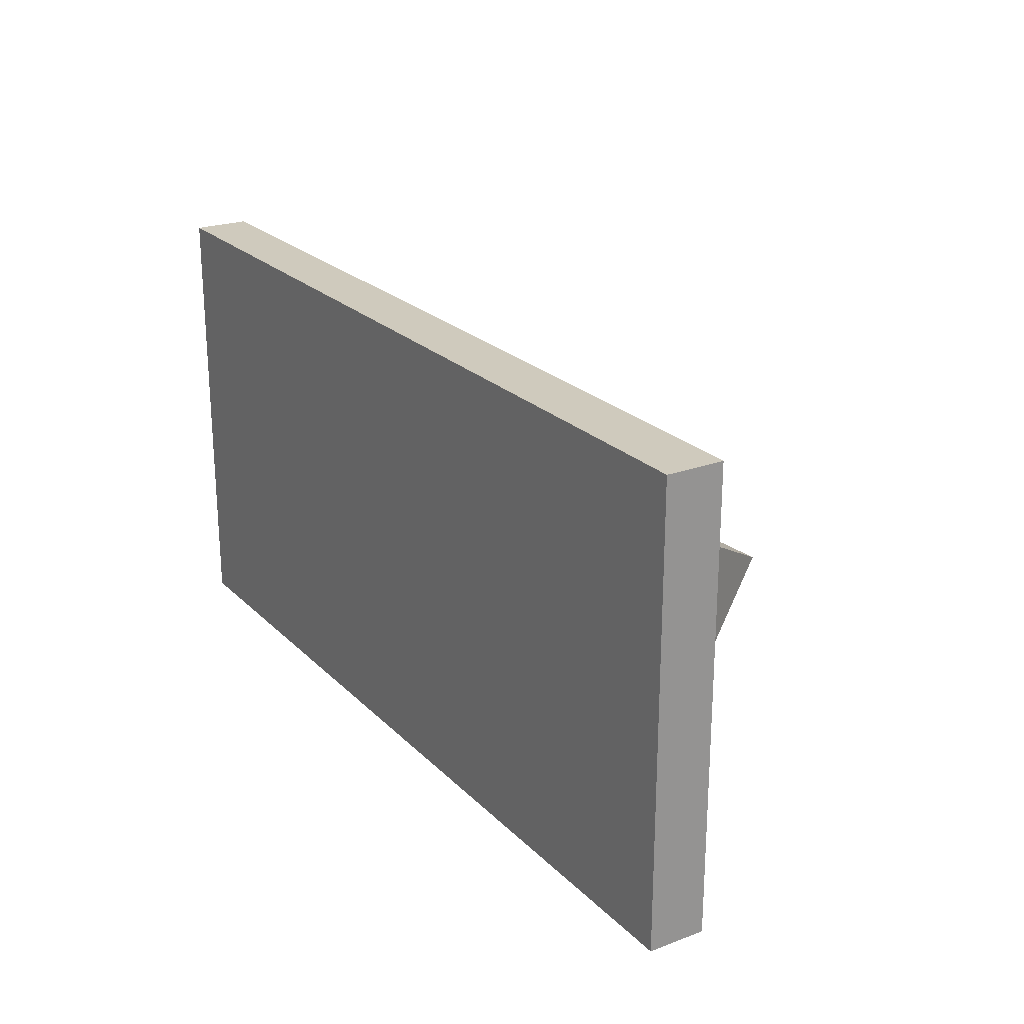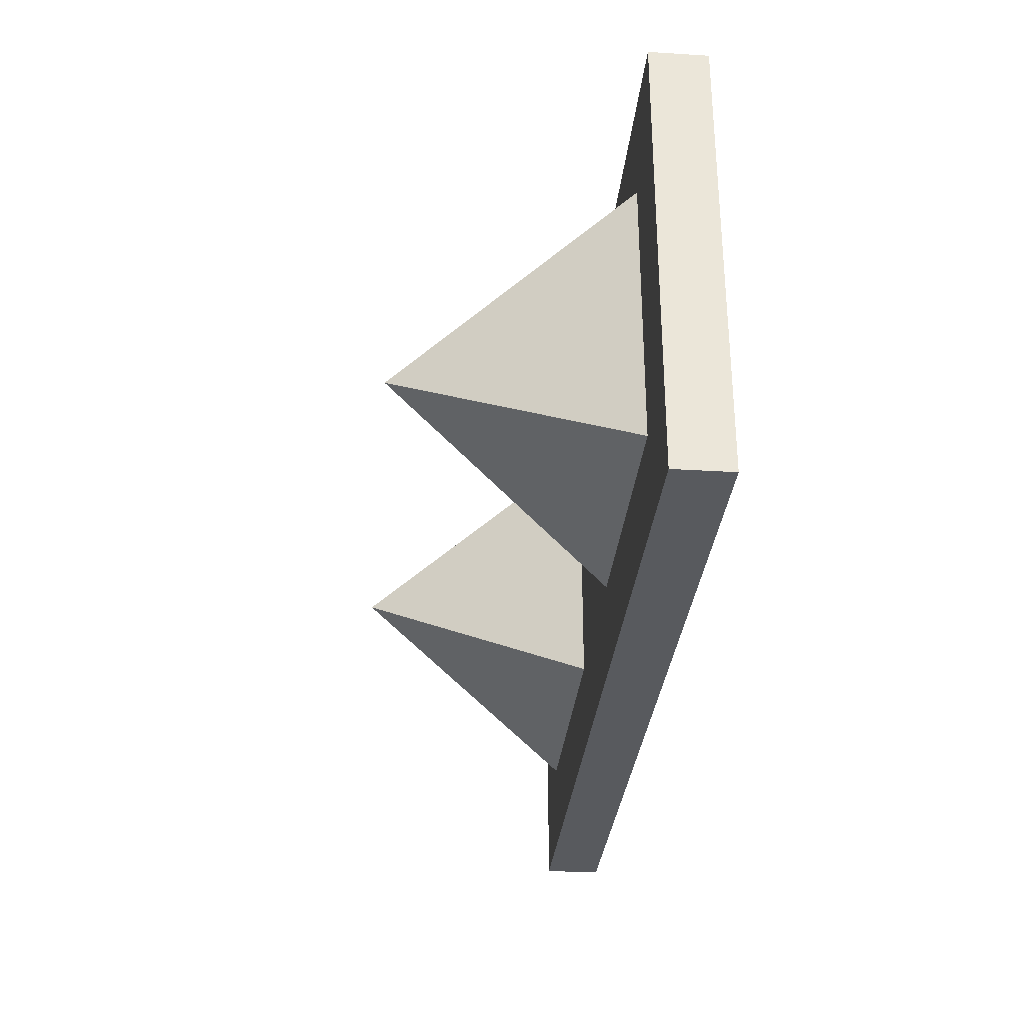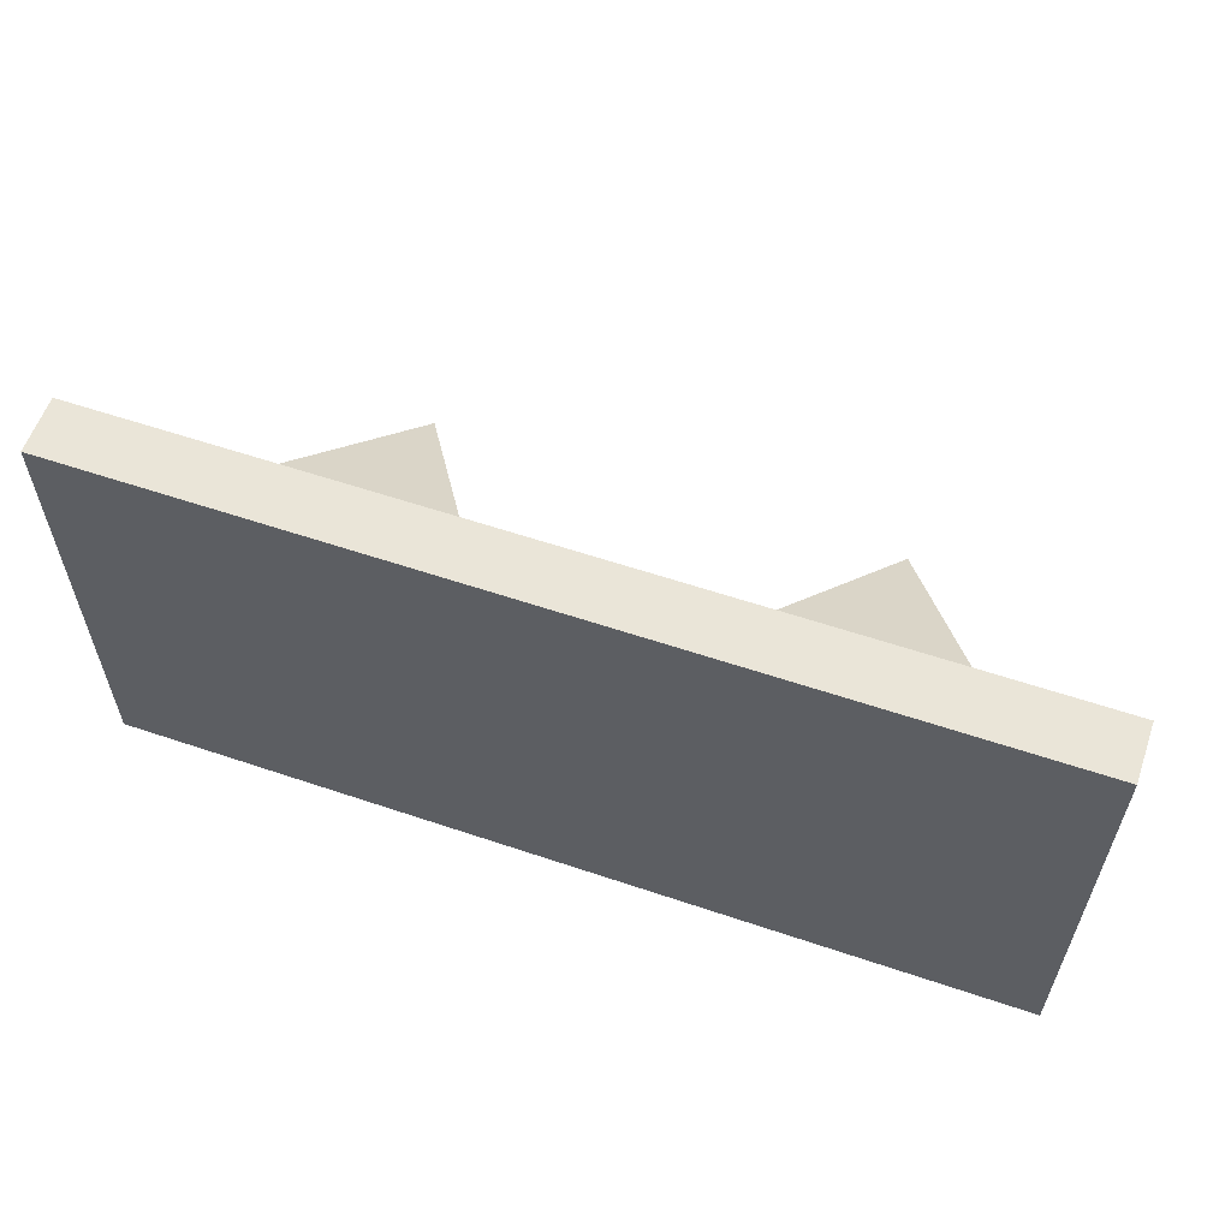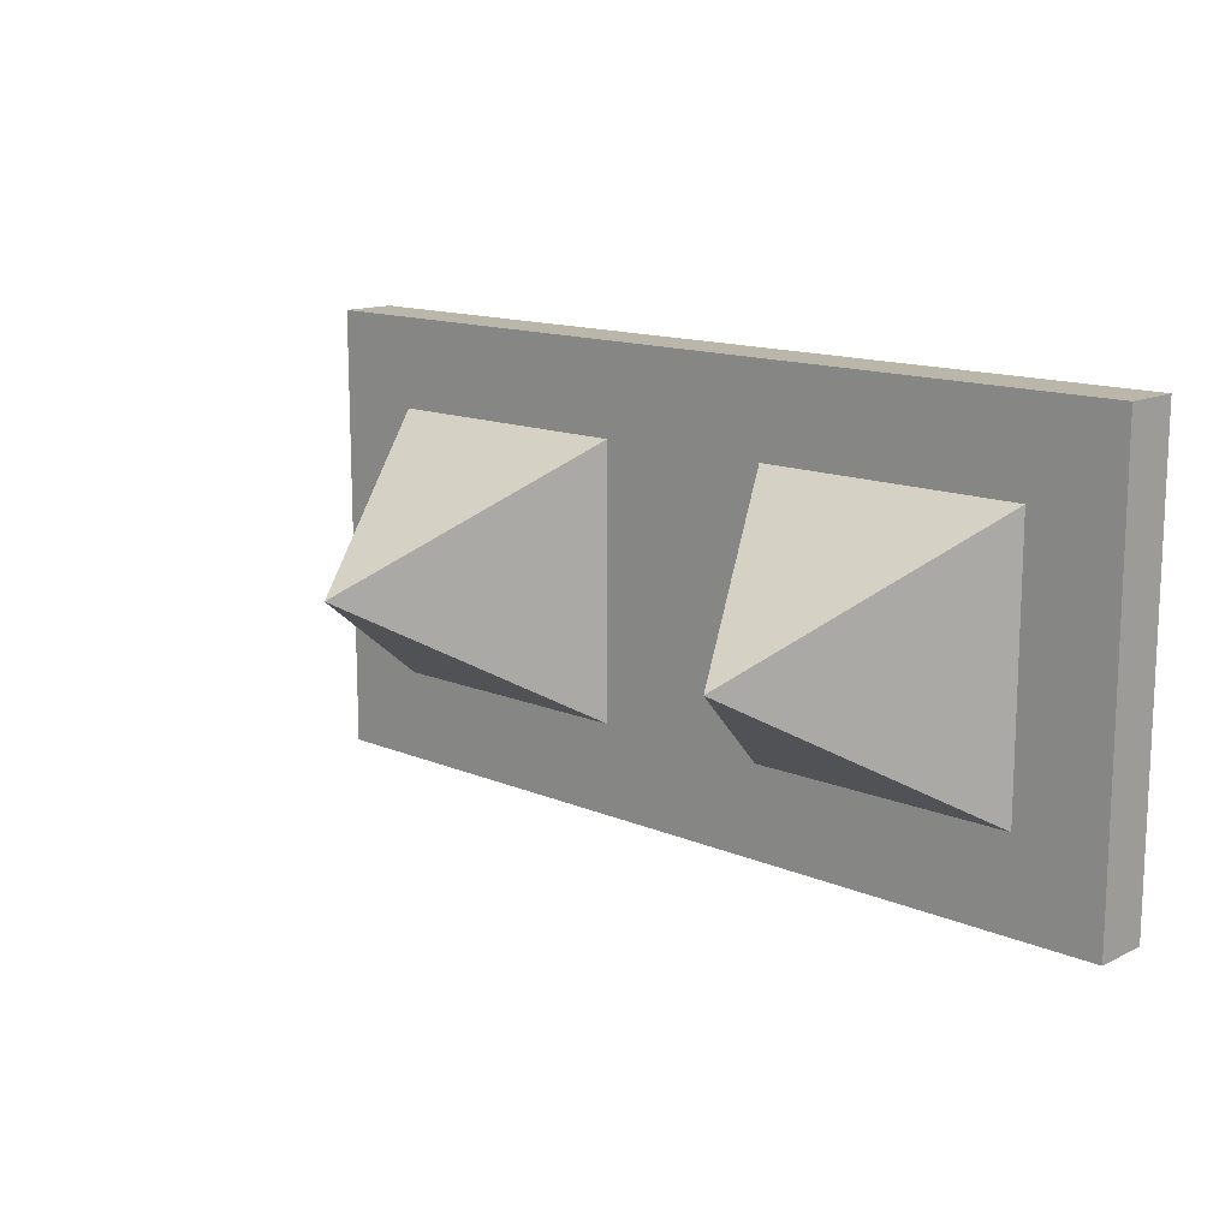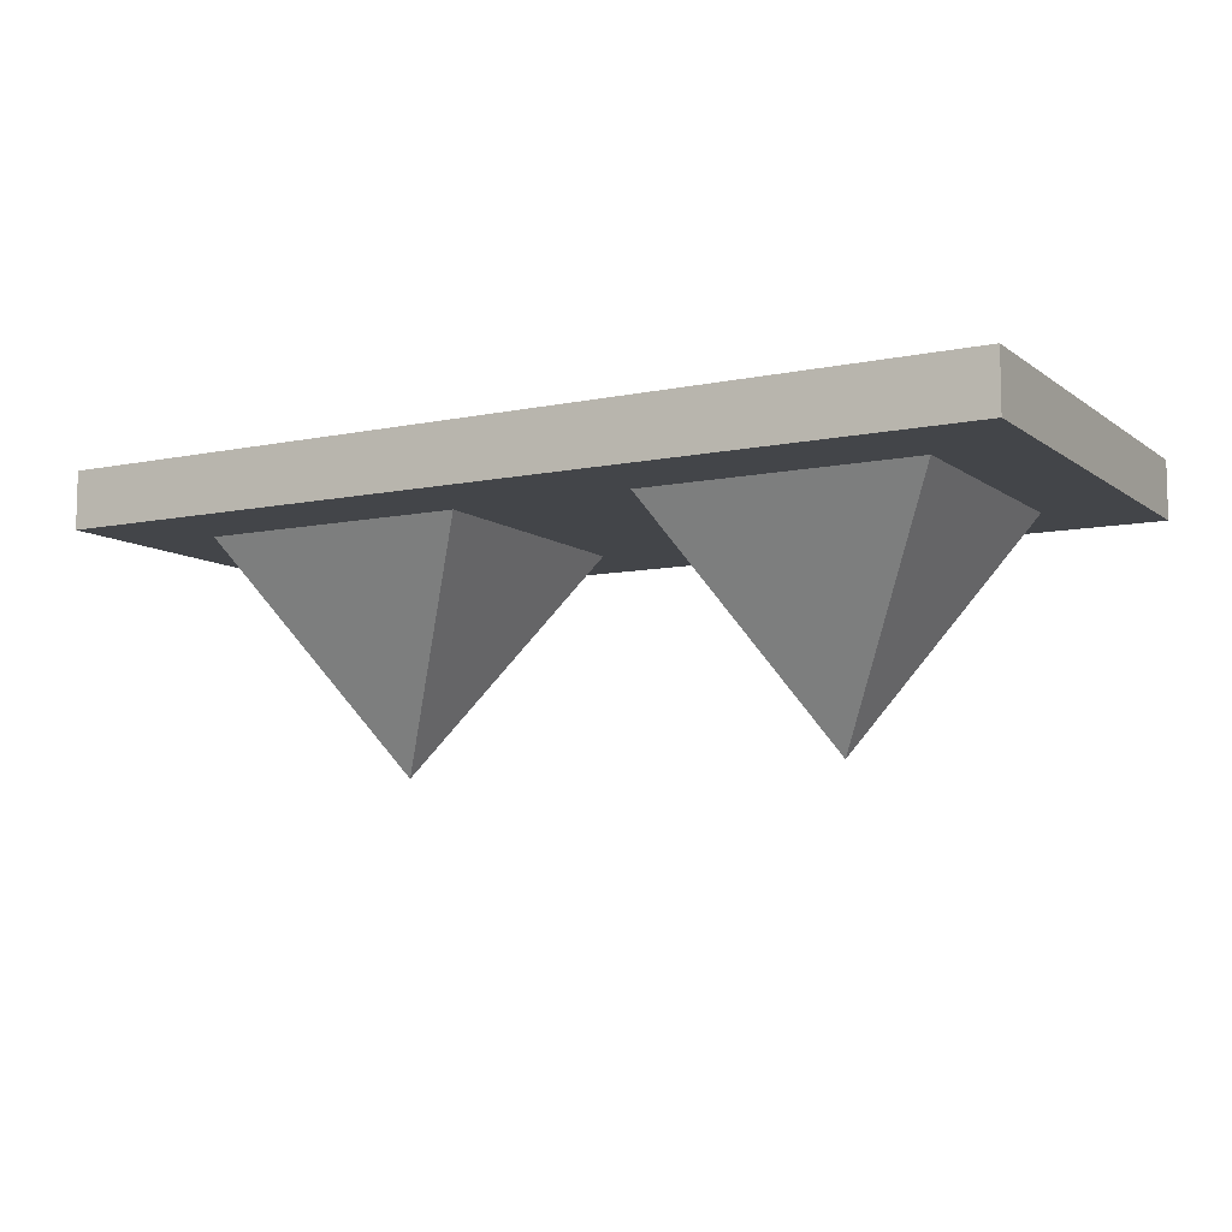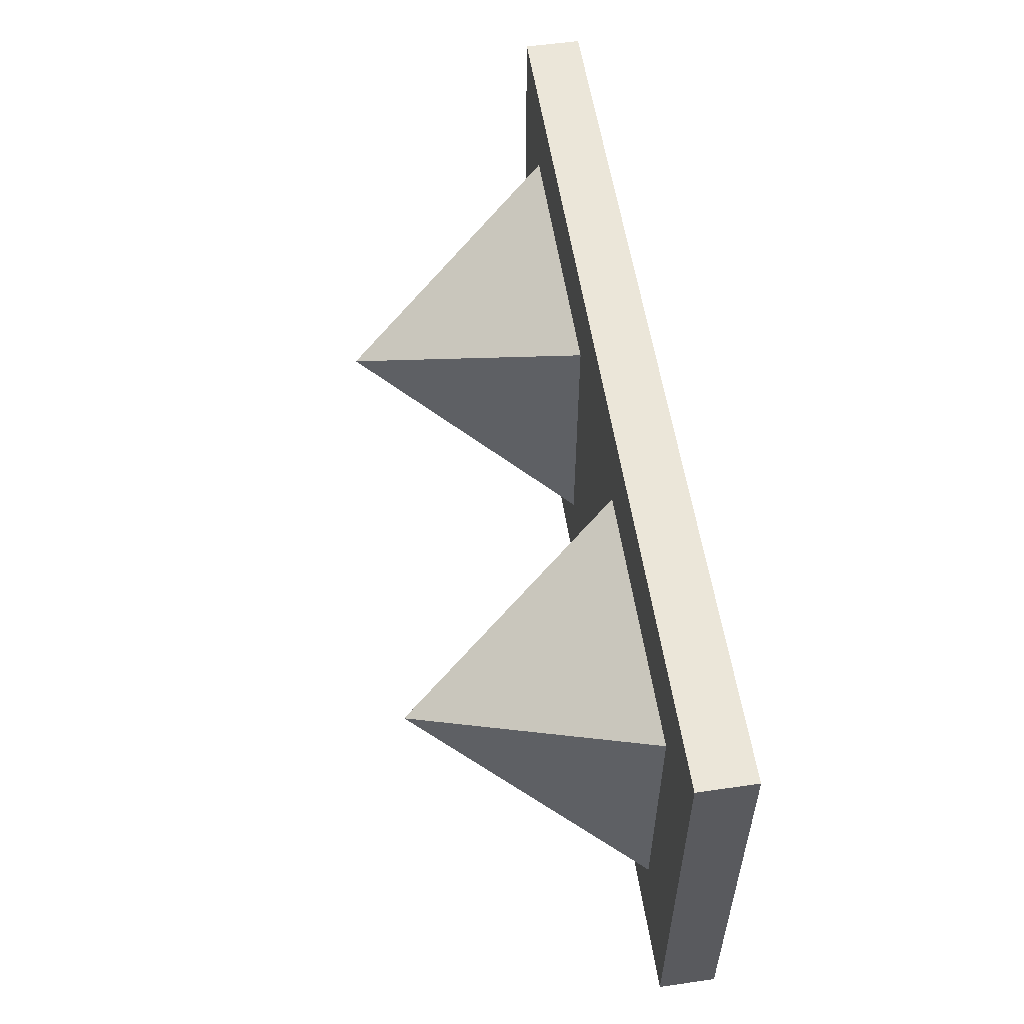
<metadata>
{"format":"obj","ext":"obj","renderer":"f3d","projection":"perspective","resolution":1024,"background":"white","views":[{"elev":23.0,"azim":57.7,"up":"+Y"},{"elev":-31.0,"azim":-95.1,"up":"+Y"},{"elev":58.7,"azim":19.2,"up":"+Y"},{"elev":13.8,"azim":-136.7,"up":"+Y"},{"elev":-8.6,"azim":-150.8,"up":"+Z"},{"elev":55.9,"azim":-98.6,"up":"+Y"}]}
</metadata>
<code>
o Base
v 0.8 0.8 0.7
v 0.8 0 0.7
v 0.8 0.8 0.8
v 0.8 0 0.8
v -0.8 0.8 0.7
v -0.8 0 0.7
v -0.8 0.8 0.8
v -0.8 0 0.8
f 1 5 7 3
f 4 3 7 8
f 8 7 5 6
f 6 2 4 8
f 2 1 3 4
f 6 5 1 2
o Spike1
v 0.4 0.4 0.3
v 0.64 0.64 0.7
v 0.64 0.16 0.7
v 0.16 0.64 0.7
v 0.16 0.16 0.7
v -0.5298 -0.3655 0.4931
f 9 12 10
f 11 10 12 13
f 13 12 9
f 9 11 13
f 9 10 11
o Spike1.001
v -0.4 0.4 0.3
v -0.16 0.64 0.7
v -0.16 0.16 0.7
v -0.64 0.64 0.7
v -0.64 0.16 0.7
v -1.33 -0.3655 0.4931
f 15 18 16
f 17 16 18 19
f 19 18 15
f 15 17 19
f 15 16 17

</code>
